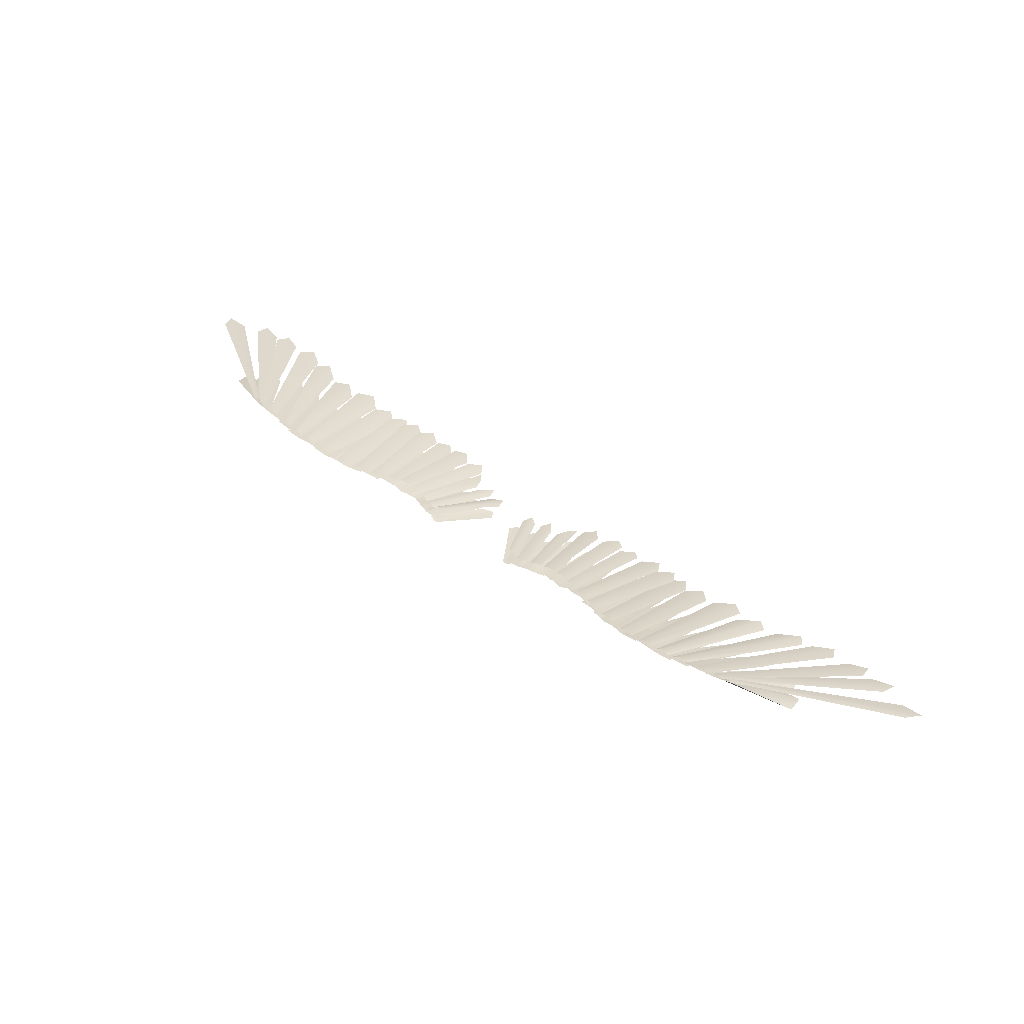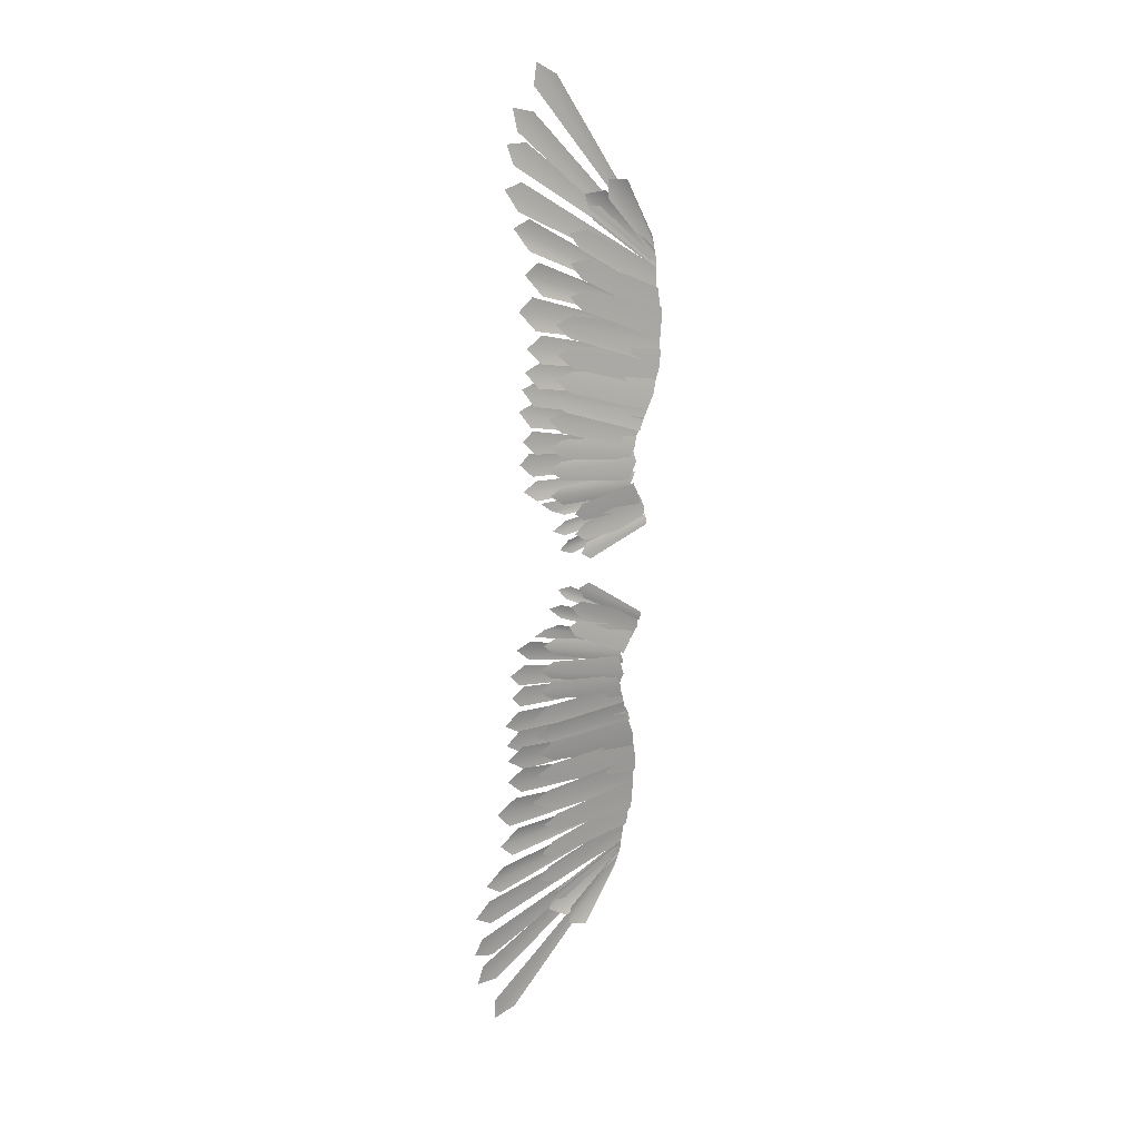
<metadata>
{"format":"obj","ext":"obj","renderer":"f3d","projection":"perspective","resolution":1024,"background":"white","views":[{"elev":48.5,"azim":-142.0,"up":"+Y"},{"elev":-74.3,"azim":87.2,"up":"+Y"}]}
</metadata>
<code>
g VultureWingFeatherMesh
v 3.792 2.514 -12.66
v 2.23 0.3006 -7.779
v 4.218 2.238 -12.68
v 1.48 0.05286 -7.176
v 3.287 2.454 -12.53
v 1.256 0.2859 -8.073
v 4.701 2.182 -12.51
v 3.673 0.1964 -7.493
v 5.116 1.994 -12.35
v 2.934 -0.1601 -6.591
v 4.166 2.076 -12.64
v 2.636 0.06511 -7.467
v 5.68 2.133 -12.21
v 5.001 -0.463 -5.64
v 6.078 2.013 -12.03
v 4.489 -0.2314 -6.365
v 5.196 1.977 -12.32
v 4.157 0.03997 -7.361
v 6.732 2.036 -11.87
v 6.701 -0.6067 -5.255
v 7.205 2.014 -11.88
v 5.945 -1.014 -4.385
v 6.24 1.873 -11.91
v 5.268 -0.7853 -5.364
v 7.978 2.03 -11.86
v 8.684 -0.821 -4.633
v 8.493 1.887 -11.91
v 7.909 -1.154 -4.036
v 7.505 2.007 -11.84
v 7.08 -0.945 -4.985
v 8.885 1.945 -12.1
v 10.33 -0.7449 -4.842
v 9.415 1.847 -12.2
v 9.619 -1.1 -4.183
v 8.505 1.869 -11.91
v 8.71 -0.9174 -5.061
v 10.2 2.149 -12.46
v 12.42 -0.706 -4.956
v 10.72 2.027 -12.55
v 11.79 -1.26 -3.808
v 9.739 1.96 -12.29
v 10.66 -1.09 -4.686
v 11.53 2.347 -12.94
v 14.01 -0.6284 -5.165
v 12.08 2.247 -13.08
v 13.34 -1.215 -3.949
v 11.06 2.202 -12.73
v 12.14 -1.035 -4.879
v 13.21 2.456 -13.29
v 15.33 -0.5852 -5.284
v 13.75 2.349 -13.32
v 14.57 -1.155 -4.113
v 12.69 2.256 -13.16
v 13.44 -0.9482 -5.117
v 15.15 2.526 -13.52
v 17.15 -0.6181 -5.194
v 15.74 2.439 -13.61
v 16.23 -1.134 -4.172
v 14.63 2.343 -13.47
v 15.14 -0.899 -5.253
v 16.92 2.573 -13.46
v 19.83 -0.9057 -4.404
v 17.43 2.376 -13.47
v 18.81 -1.373 -3.514
v 16.38 2.383 -13.56
v 17.48 -1.076 -4.765
v 18.37 2.589 -13.32
v 22.22 -0.7921 -4.708
v 18.84 2.284 -13.38
v 21.36 -1.253 -3.816
v 17.87 2.37 -13.43
v 19.93 -0.9424 -5.097
v 19.75 2.509 -13.1
v 25.18 -1.067 -3.954
v 20.21 2.288 -13.16
v 24.55 -1.584 -2.907
v 19.27 2.346 -13.23
v 23 -1.311 -4.084
v 21.6 2.387 -12.81
v 27.66 -1.289 -3.344
v 22.04 2.313 -12.85
v 27.15 -1.839 -2.207
v 21.11 2.379 -12.9
v 25.7 -1.64 -3.181
v 23.71 2.424 -12.44
v 34.89 -0.579 -5.388
v 23.81 2.377 -12.63
v 35.63 -1.237 -3.984
v 23.54 2.422 -12.47
v 34.07 -1.417 -3.888
v 22.94 2.411 -12.58
v 32.35 -1.091 -3.947
v 23.21 2.342 -12.73
v 32.59 -1.751 -2.525
v 22.62 2.406 -12.63
v 31.02 -1.758 -2.915
v 22.97 2.412 -12.57
v 30.32 -1.228 -3.519
v 23.33 2.353 -12.59
v 30.15 -1.835 -2.23
v 22.57 2.405 -12.64
v 28.79 -1.802 -2.744
v 3.691 1.686 -13.37
v 2.099 0.3399 -9.093
v 4.066 1.841 -13.27
v 1.302 0.1931 -8.744
v 3.369 1.684 -13.4
v 0.8987 0.3685 -9.434
v 4.601 1.882 -13.17
v 3.594 0.2454 -8.874
v 5.517 1.701 -12.74
v 2.746 0.003083 -8.225
v 3.402 1.703 -13.12
v 2.321 0.1915 -8.944
v 5.554 1.527 -12.68
v 4.998 0.1596 -8.638
v 6.479 1.255 -12.26
v 4.271 -0.0309 -8.147
v 4.537 1.848 -12.92
v 3.789 0.1346 -8.788
v 6.485 1.129 -12.07
v 6.34 -0.3194 -7.165
v 7.312 1.35 -12.32
v 5.636 -0.6507 -6.34
v 5.632 1.517 -12.27
v 5.015 -0.4322 -7.241
v 8.075 1.233 -12.37
v 8.152 -0.3699 -6.992
v 8.965 1.288 -12.06
v 7.53 -0.7449 -6.06
v 6.706 1.136 -11.91
v 6.838 -0.4552 -7.177
v 8.936 1.196 -12.16
v 9.72 -0.3738 -6.944
v 9.954 1.361 -12.28
v 9.172 -0.6971 -6.192
v 8.216 1.129 -11.81
v 8.366 -0.5055 -7.047
v 10.23 1.465 -12.36
v 11.72 -0.3233 -7.087
v 11.3 1.523 -12.75
v 11.25 -0.7967 -5.917
v 9.039 1.257 -12.14
v 10.27 -0.5921 -6.844
v 11.55 1.666 -12.83
v 13.29 -0.2308 -7.345
v 12.68 1.746 -13.19
v 12.8 -0.7325 -6.105
v 10.32 1.263 -12.5
v 11.76 -0.5157 -7.087
v 13.02 1.792 -13.36
v 14.67 -0.1794 -7.486
v 14.26 2.083 -13.47
v 14.08 -0.6686 -6.28
v 11.8 1.576 -12.95
v 13.12 -0.4287 -7.326
v 14.92 2.092 -13.67
v 16.43 -0.16 -7.539
v 16.16 2.211 -13.68
v 15.78 -0.6377 -6.365
v 13.46 2.004 -13.37
v 14.87 -0.3803 -7.459
v 16.56 2.263 -13.59
v 18.56 -0.2488 -7.295
v 17.83 2.24 -13.55
v 17.97 -0.7358 -6.096
v 15.09 2.119 -13.55
v 17.01 -0.4923 -7.152
v 18 2.184 -13.61
v 20.38 0.06736 -8.159
v 19.19 2.226 -13.56
v 19.88 -0.3937 -7.013
v 16.92 2.245 -13.59
v 18.94 -0.1879 -7.96
v 19.34 2.227 -13.38
v 22.55 0.0572 -8.131
v 20.49 2.263 -13.29
v 22.2 -0.4214 -6.937
v 18.4 2.331 -13.38
v 21.16 -0.2569 -7.771
v 20.92 2.273 -13.07
v 24.58 -0.002636 -7.967
v 22.06 2.308 -12.97
v 24.29 -0.486 -6.759
v 20.04 2.307 -13.16
v 23.2 -0.3375 -7.549
v 23.31 2.401 -12.81
v 28.12 0.3154 -10.55
v 24.15 2.415 -12.61
v 28.06 0.1685 -9.273
v 22.74 2.328 -12.82
v 26.73 0.01634 -9.335
v 22.7 2.389 -12.94
v 27.29 -0.04924 -9.094
v 23.77 2.409 -12.7
v 26.97 0.1336 -7.672
v 21.94 2.305 -12.99
v 25.63 0.1167 -8.114
v 22.06 2.308 -12.95
v 26.16 0.5507 -8.819
v 22.55 2.323 -12.87
v 26.16 0.1587 -7.957
v 21.9 2.302 -12.88
v 25.24 0.2769 -8.318
v -3.792 2.514 -12.66
v -4.218 2.238 -12.68
v -2.23 0.3006 -7.779
v -1.48 0.05286 -7.176
v -3.287 2.454 -12.53
v -1.256 0.2859 -8.073
v -4.701 2.182 -12.51
v -5.116 1.994 -12.35
v -3.673 0.1964 -7.493
v -2.934 -0.1601 -6.591
v -4.166 2.076 -12.64
v -2.636 0.06511 -7.467
v -5.68 2.133 -12.21
v -6.078 2.013 -12.03
v -5.001 -0.463 -5.64
v -4.489 -0.2314 -6.365
v -5.196 1.977 -12.32
v -4.157 0.03997 -7.361
v -6.732 2.036 -11.87
v -7.205 2.014 -11.88
v -6.701 -0.6067 -5.255
v -5.945 -1.014 -4.385
v -6.24 1.873 -11.91
v -5.268 -0.7853 -5.364
v -7.978 2.03 -11.86
v -8.493 1.887 -11.91
v -8.684 -0.821 -4.633
v -7.909 -1.154 -4.036
v -7.505 2.007 -11.84
v -7.08 -0.945 -4.985
v -8.885 1.945 -12.1
v -9.415 1.847 -12.2
v -10.33 -0.7449 -4.842
v -9.619 -1.1 -4.183
v -8.505 1.869 -11.91
v -8.71 -0.9174 -5.061
v -10.2 2.149 -12.46
v -10.72 2.027 -12.55
v -12.42 -0.706 -4.956
v -11.79 -1.26 -3.808
v -9.739 1.96 -12.29
v -10.66 -1.09 -4.686
v -11.53 2.347 -12.94
v -12.08 2.247 -13.08
v -14.01 -0.6284 -5.165
v -13.34 -1.215 -3.949
v -11.06 2.202 -12.73
v -12.14 -1.035 -4.879
v -13.21 2.456 -13.29
v -13.75 2.349 -13.32
v -15.33 -0.5852 -5.284
v -14.57 -1.155 -4.113
v -12.69 2.256 -13.16
v -13.44 -0.9482 -5.117
v -15.15 2.526 -13.52
v -15.74 2.439 -13.61
v -17.15 -0.6181 -5.194
v -16.23 -1.134 -4.172
v -14.63 2.343 -13.47
v -15.14 -0.899 -5.253
v -16.92 2.573 -13.46
v -17.43 2.376 -13.47
v -19.83 -0.9057 -4.404
v -18.81 -1.373 -3.514
v -16.38 2.383 -13.56
v -17.48 -1.076 -4.765
v -18.37 2.589 -13.32
v -18.84 2.284 -13.38
v -22.22 -0.7921 -4.708
v -21.36 -1.253 -3.816
v -17.87 2.37 -13.43
v -19.93 -0.9424 -5.097
v -19.75 2.509 -13.1
v -20.21 2.288 -13.16
v -25.18 -1.067 -3.954
v -24.55 -1.584 -2.907
v -19.27 2.346 -13.23
v -23 -1.311 -4.084
v -21.6 2.387 -12.81
v -22.04 2.313 -12.85
v -27.66 -1.289 -3.344
v -27.15 -1.839 -2.207
v -21.11 2.379 -12.9
v -25.7 -1.64 -3.181
v -23.71 2.424 -12.44
v -23.81 2.377 -12.63
v -34.89 -0.579 -5.388
v -35.63 -1.237 -3.984
v -23.54 2.422 -12.47
v -34.07 -1.417 -3.888
v -22.94 2.411 -12.58
v -23.21 2.342 -12.73
v -32.35 -1.091 -3.947
v -32.59 -1.751 -2.525
v -22.62 2.406 -12.63
v -31.02 -1.758 -2.915
v -22.97 2.412 -12.57
v -23.33 2.353 -12.59
v -30.32 -1.228 -3.519
v -30.15 -1.835 -2.23
v -22.57 2.405 -12.64
v -28.79 -1.802 -2.744
v -3.691 1.686 -13.37
v -4.066 1.841 -13.27
v -2.099 0.3399 -9.093
v -1.302 0.1931 -8.744
v -3.369 1.684 -13.4
v -0.8987 0.3685 -9.434
v -4.601 1.882 -13.17
v -5.517 1.701 -12.74
v -3.594 0.2454 -8.874
v -2.746 0.003083 -8.225
v -3.402 1.703 -13.12
v -2.321 0.1915 -8.944
v -5.554 1.527 -12.68
v -6.479 1.255 -12.26
v -4.998 0.1596 -8.638
v -4.271 -0.0309 -8.147
v -4.537 1.848 -12.92
v -3.789 0.1346 -8.788
v -6.485 1.129 -12.07
v -7.312 1.35 -12.32
v -6.34 -0.3194 -7.165
v -5.636 -0.6507 -6.34
v -5.632 1.517 -12.27
v -5.015 -0.4322 -7.241
v -8.075 1.233 -12.37
v -8.965 1.288 -12.06
v -8.152 -0.3699 -6.992
v -7.53 -0.7449 -6.06
v -6.706 1.136 -11.91
v -6.838 -0.4552 -7.177
v -8.936 1.196 -12.16
v -9.954 1.361 -12.28
v -9.72 -0.3738 -6.944
v -9.172 -0.6971 -6.192
v -8.216 1.129 -11.81
v -8.366 -0.5055 -7.047
v -10.23 1.465 -12.36
v -11.3 1.523 -12.75
v -11.72 -0.3233 -7.087
v -11.25 -0.7967 -5.917
v -9.039 1.257 -12.14
v -10.27 -0.5921 -6.844
v -11.55 1.666 -12.83
v -12.68 1.746 -13.19
v -13.29 -0.2308 -7.345
v -12.8 -0.7325 -6.105
v -10.32 1.263 -12.5
v -11.76 -0.5157 -7.087
v -13.02 1.792 -13.36
v -14.26 2.083 -13.47
v -14.67 -0.1794 -7.486
v -14.08 -0.6686 -6.28
v -11.8 1.576 -12.95
v -13.12 -0.4287 -7.326
v -14.92 2.092 -13.67
v -16.16 2.211 -13.68
v -16.43 -0.16 -7.539
v -15.78 -0.6377 -6.365
v -13.46 2.004 -13.37
v -14.87 -0.3803 -7.459
v -16.56 2.263 -13.59
v -17.83 2.24 -13.55
v -18.56 -0.2488 -7.295
v -17.97 -0.7358 -6.096
v -15.09 2.119 -13.55
v -17.01 -0.4923 -7.152
v -18 2.184 -13.61
v -19.19 2.226 -13.56
v -20.38 0.06736 -8.159
v -19.88 -0.3937 -7.013
v -16.92 2.245 -13.59
v -18.94 -0.1879 -7.96
v -19.34 2.227 -13.38
v -20.49 2.263 -13.29
v -22.55 0.0572 -8.131
v -22.2 -0.4214 -6.937
v -18.4 2.331 -13.38
v -21.16 -0.2569 -7.771
v -20.92 2.273 -13.07
v -22.06 2.308 -12.97
v -24.58 -0.002636 -7.967
v -24.29 -0.486 -6.759
v -20.04 2.307 -13.16
v -23.2 -0.3375 -7.549
v -23.31 2.401 -12.81
v -24.15 2.415 -12.61
v -28.12 0.3154 -10.55
v -28.06 0.1685 -9.273
v -22.74 2.328 -12.82
v -26.73 0.01634 -9.335
v -22.7 2.389 -12.94
v -23.77 2.409 -12.7
v -27.29 -0.04924 -9.094
v -26.97 0.1336 -7.672
v -21.94 2.305 -12.99
v -25.63 0.1167 -8.114
v -22.06 2.308 -12.95
v -22.55 2.323 -12.87
v -26.16 0.5507 -8.819
v -26.16 0.1587 -7.957
v -21.9 2.302 -12.88
v -25.24 0.2769 -8.318
g VultureWingFeatherMesh_0
f 3 2 1
f 2 4 1
f 1 4 5
f 4 6 5
f 9 8 7
f 8 10 7
f 7 10 11
f 10 12 11
f 15 14 13
f 14 16 13
f 13 16 17
f 16 18 17
f 21 20 19
f 20 22 19
f 19 22 23
f 22 24 23
f 27 26 25
f 26 28 25
f 25 28 29
f 28 30 29
f 33 32 31
f 32 34 31
f 31 34 35
f 34 36 35
f 39 38 37
f 38 40 37
f 37 40 41
f 40 42 41
f 45 44 43
f 44 46 43
f 43 46 47
f 46 48 47
f 51 50 49
f 50 52 49
f 49 52 53
f 52 54 53
f 57 56 55
f 56 58 55
f 55 58 59
f 58 60 59
f 63 62 61
f 62 64 61
f 61 64 65
f 64 66 65
f 69 68 67
f 68 70 67
f 67 70 71
f 70 72 71
f 75 74 73
f 74 76 73
f 73 76 77
f 76 78 77
f 81 80 79
f 80 82 79
f 79 82 83
f 82 84 83
f 87 86 85
f 86 88 85
f 85 88 89
f 88 90 89
f 93 92 91
f 92 94 91
f 91 94 95
f 94 96 95
f 99 98 97
f 98 100 97
f 97 100 101
f 100 102 101
f 105 104 103
f 104 106 103
f 103 106 107
f 106 108 107
f 111 110 109
f 110 112 109
f 109 112 113
f 112 114 113
f 117 116 115
f 116 118 115
f 115 118 119
f 118 120 119
f 123 122 121
f 122 124 121
f 121 124 125
f 124 126 125
f 129 128 127
f 128 130 127
f 127 130 131
f 130 132 131
f 135 134 133
f 134 136 133
f 133 136 137
f 136 138 137
f 141 140 139
f 140 142 139
f 139 142 143
f 142 144 143
f 147 146 145
f 146 148 145
f 145 148 149
f 148 150 149
f 153 152 151
f 152 154 151
f 151 154 155
f 154 156 155
f 159 158 157
f 158 160 157
f 157 160 161
f 160 162 161
f 165 164 163
f 164 166 163
f 163 166 167
f 166 168 167
f 171 170 169
f 170 172 169
f 169 172 173
f 172 174 173
f 177 176 175
f 176 178 175
f 175 178 179
f 178 180 179
f 183 182 181
f 182 184 181
f 181 184 185
f 184 186 185
f 189 188 187
f 188 190 187
f 187 190 191
f 190 192 191
f 195 194 193
f 194 196 193
f 193 196 197
f 196 198 197
f 201 200 199
f 200 202 199
f 199 202 203
f 202 204 203
f 207 206 205
f 208 207 205
f 208 205 209
f 210 208 209
f 213 212 211
f 214 213 211
f 214 211 215
f 216 214 215
f 219 218 217
f 220 219 217
f 220 217 221
f 222 220 221
f 225 224 223
f 226 225 223
f 226 223 227
f 228 226 227
f 231 230 229
f 232 231 229
f 232 229 233
f 234 232 233
f 237 236 235
f 238 237 235
f 238 235 239
f 240 238 239
f 243 242 241
f 244 243 241
f 244 241 245
f 246 244 245
f 249 248 247
f 250 249 247
f 250 247 251
f 252 250 251
f 255 254 253
f 256 255 253
f 256 253 257
f 258 256 257
f 261 260 259
f 262 261 259
f 262 259 263
f 264 262 263
f 267 266 265
f 268 267 265
f 268 265 269
f 270 268 269
f 273 272 271
f 274 273 271
f 274 271 275
f 276 274 275
f 279 278 277
f 280 279 277
f 280 277 281
f 282 280 281
f 285 284 283
f 286 285 283
f 286 283 287
f 288 286 287
f 291 290 289
f 292 291 289
f 292 289 293
f 294 292 293
f 297 296 295
f 298 297 295
f 298 295 299
f 300 298 299
f 303 302 301
f 304 303 301
f 304 301 305
f 306 304 305
f 309 308 307
f 310 309 307
f 310 307 311
f 312 310 311
f 315 314 313
f 316 315 313
f 316 313 317
f 318 316 317
f 321 320 319
f 322 321 319
f 322 319 323
f 324 322 323
f 327 326 325
f 328 327 325
f 328 325 329
f 330 328 329
f 333 332 331
f 334 333 331
f 334 331 335
f 336 334 335
f 339 338 337
f 340 339 337
f 340 337 341
f 342 340 341
f 345 344 343
f 346 345 343
f 346 343 347
f 348 346 347
f 351 350 349
f 352 351 349
f 352 349 353
f 354 352 353
f 357 356 355
f 358 357 355
f 358 355 359
f 360 358 359
f 363 362 361
f 364 363 361
f 364 361 365
f 366 364 365
f 369 368 367
f 370 369 367
f 370 367 371
f 372 370 371
f 375 374 373
f 376 375 373
f 376 373 377
f 378 376 377
f 381 380 379
f 382 381 379
f 382 379 383
f 384 382 383
f 387 386 385
f 388 387 385
f 388 385 389
f 390 388 389
f 393 392 391
f 394 393 391
f 394 391 395
f 396 394 395
f 399 398 397
f 400 399 397
f 400 397 401
f 402 400 401
f 405 404 403
f 406 405 403
f 406 403 407
f 408 406 407

</code>
